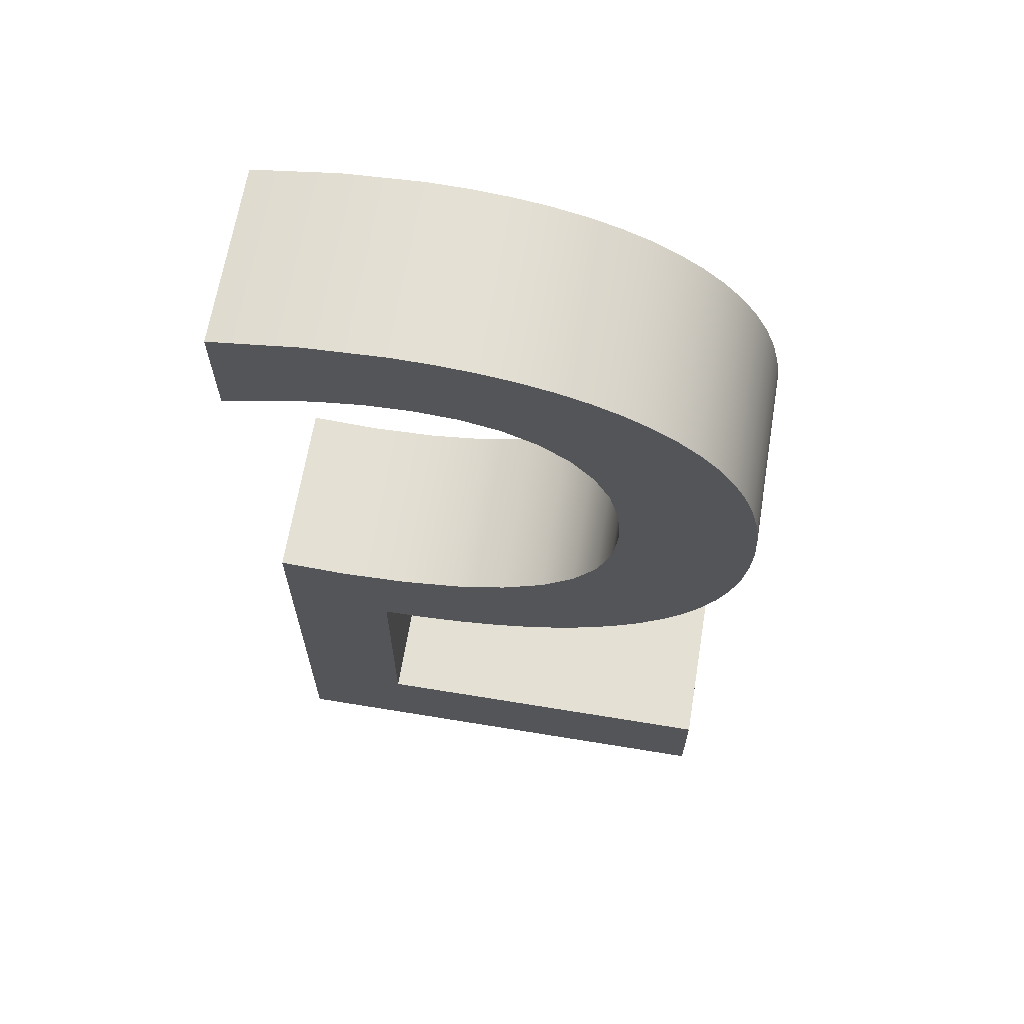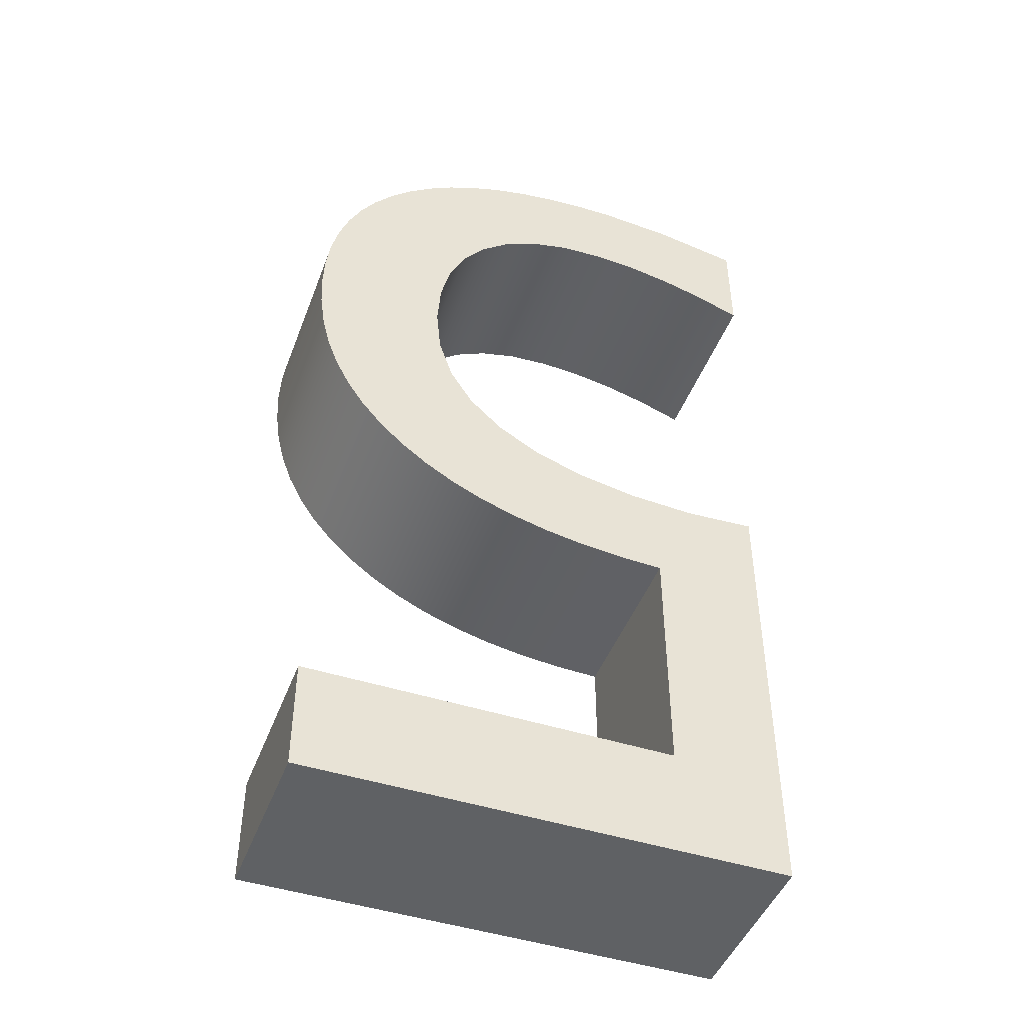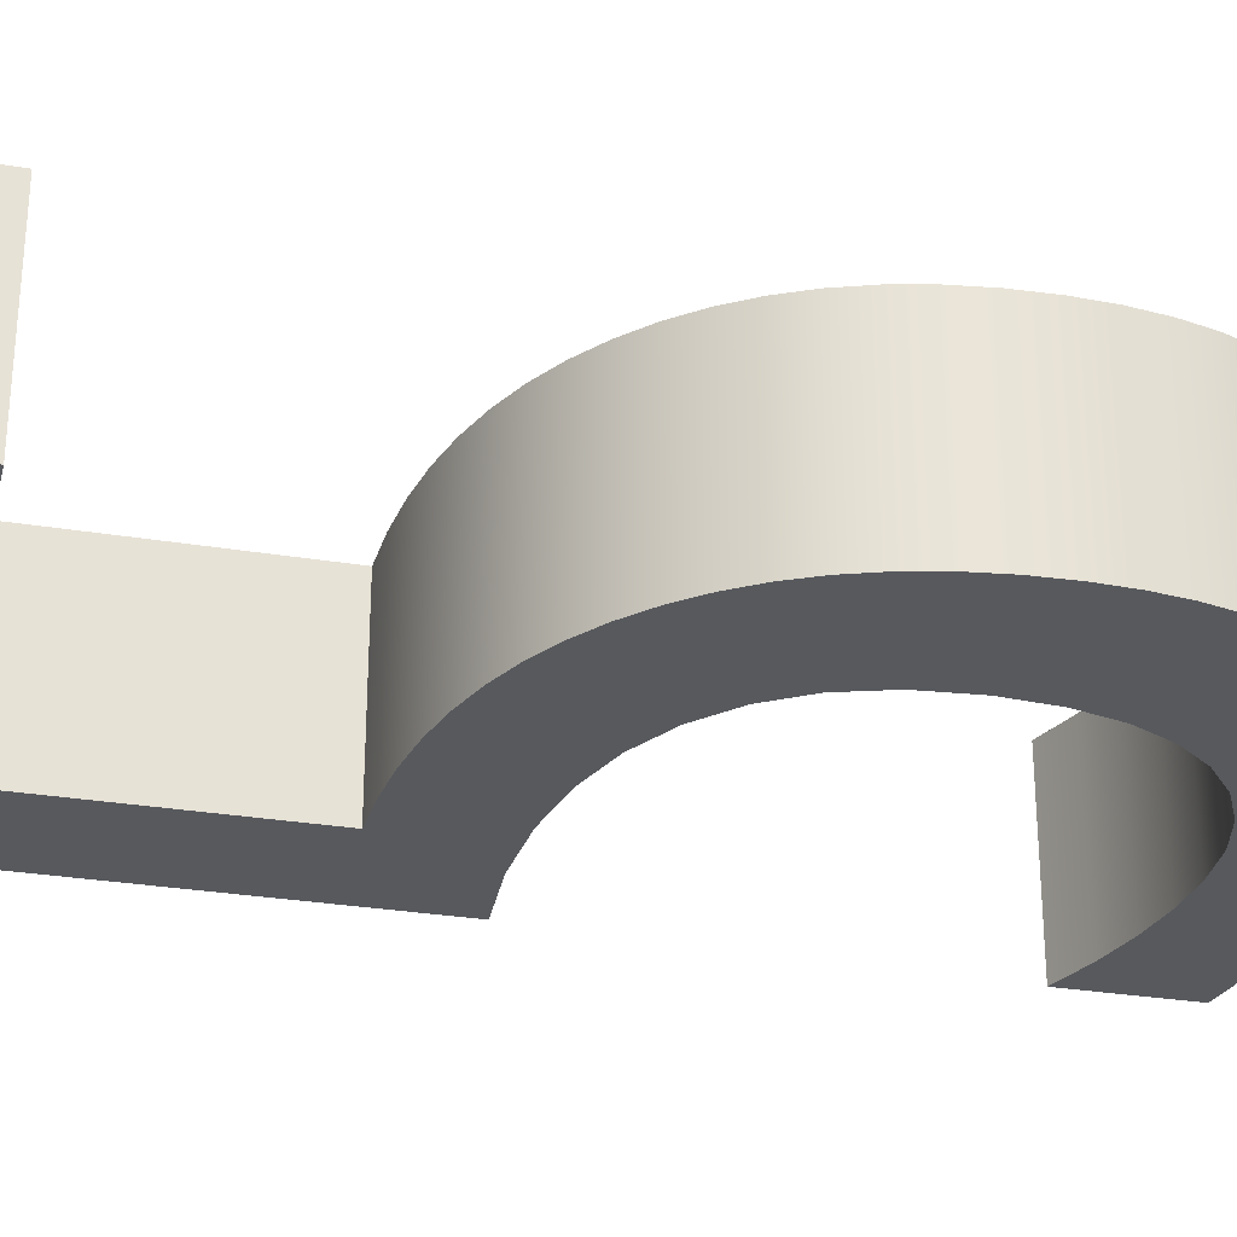
<metadata>
{"format":"obj","ext":"obj","renderer":"f3d","projection":"perspective","resolution":1024,"background":"white","views":[{"elev":65.7,"azim":9.4,"up":"+Y"},{"elev":-46.2,"azim":159.8,"up":"+Y"},{"elev":-29.0,"azim":76.1,"up":"+Z"}]}
</metadata>
<code>
g shellDeformer1Set tweakSet1 tweakSet2 vectorAdjust1Set
v -0.309 0.7597 0.1289
v -0.1869 0.7808 0.1289
v -0.07751 0.7878 0.1289
v -0.02118 0.7861 0.1289
v 0.03202 0.7809 0.1289
v 0.08209 0.7722 0.1289
v 0.129 0.7601 0.1289
v 0.1729 0.7445 0.1289
v 0.2136 0.7255 0.1289
v 0.2512 0.703 0.1289
v 0.2856 0.677 0.1289
v 0.3165 0.648 0.1289
v 0.3432 0.6163 0.1289
v 0.3658 0.582 0.1289
v 0.3843 0.5451 0.1289
v 0.3987 0.5055 0.1289
v 0.409 0.4632 0.1289
v 0.4152 0.4184 0.1289
v 0.4172 0.3708 0.1289
v 0.415 0.3198 0.1289
v 0.4082 0.2716 0.1289
v 0.3969 0.2263 0.1289
v 0.381 0.1839 0.1289
v 0.3607 0.1442 0.1289
v 0.3358 0.1075 0.1289
v 0.3064 0.07358 0.1289
v 0.2725 0.04253 0.1289
v 0.2346 0.01477 0.1289
v 0.1931 -0.009301 0.1289
v 0.1481 -0.02967 0.1289
g default
v 0.09954 -0.04633 0.1289
v 0.04746 -0.05928 0.1289
v -0.008146 -0.06854 0.1289
v -0.06729 -0.07409 0.1289
v -0.13 -0.07595 0.1289
v -0.13 -0.4278 0.1289
v 0.391 -0.4278 0.1289
v 0.391 -0.5842 0.1289
v -0.2864 -0.5842 0.1289
v -0.2864 0.06695 0.1289
v -0.1878 0.06062 0.1289
v -0.09294 0.06545 0.1289
v -0.009899 0.07995 0.1289
v 0.06127 0.1041 0.1289
v 0.1206 0.138 0.1289
v 0.1673 0.1809 0.1289
v 0.2006 0.2326 0.1289
v 0.2206 0.2929 0.1289
v 0.2273 0.3618 0.1289
v 0.2226 0.4264 0.1289
v 0.2084 0.4837 0.1289
v 0.1848 0.5336 0.1289
v 0.1518 0.5761 0.1289
v 0.1105 0.6102 0.1289
v 0.06212 0.6345 0.1289
v 0.006692 0.6491 0.1289
v -0.0558 0.6539 0.1289
v -0.1167 0.6506 0.1289
v -0.1793 0.6406 0.1289
v -0.2434 0.6239 0.1289
v -0.309 0.6006 0.1289
v -0.309 0.7597 0.06491
v -0.1869 0.7808 0.06491
v -0.07751 0.7878 0.06491
v -0.02118 0.7861 0.06491
v 0.03202 0.7809 0.06491
v 0.08209 0.7722 0.06491
v 0.129 0.7601 0.06491
v 0.1729 0.7445 0.06491
v 0.2136 0.7255 0.06491
v 0.2512 0.703 0.06491
v 0.2856 0.677 0.06491
v 0.3165 0.648 0.06491
v 0.3432 0.6163 0.06491
v 0.3658 0.582 0.06491
v 0.3843 0.5451 0.06491
v 0.3987 0.5055 0.06491
v 0.409 0.4632 0.06491
v 0.4152 0.4184 0.06491
v 0.4172 0.3708 0.06491
v 0.415 0.3198 0.06491
v 0.4082 0.2716 0.06491
v 0.3969 0.2263 0.06491
v 0.381 0.1839 0.06491
v 0.3607 0.1442 0.06491
v 0.3358 0.1075 0.06491
v 0.3064 0.07358 0.06491
v 0.2725 0.04253 0.06491
v 0.2346 0.01477 0.06491
v 0.1931 -0.009301 0.06491
v 0.1481 -0.02967 0.06491
v 0.09954 -0.04633 0.06491
v 0.04746 -0.05928 0.06491
v -0.008146 -0.06854 0.06491
v -0.06729 -0.07409 0.06491
v -0.13 -0.07595 0.06491
v -0.13 -0.4278 0.06491
v 0.391 -0.4278 0.06491
v 0.391 -0.5842 0.06491
v -0.2864 -0.5842 0.06491
v -0.2864 0.06695 0.06491
v -0.1878 0.06062 0.06491
v -0.09294 0.06545 0.06491
v -0.009899 0.07995 0.06491
v 0.06127 0.1041 0.06491
v 0.1206 0.138 0.06491
v 0.1673 0.1809 0.06491
v 0.2006 0.2326 0.06491
v 0.2206 0.2929 0.06491
v 0.2273 0.3618 0.06491
v 0.2226 0.4264 0.06491
v 0.2084 0.4837 0.06491
v 0.1848 0.5336 0.06491
v 0.1518 0.5761 0.06491
v 0.1105 0.6102 0.06491
v 0.06212 0.6345 0.06491
v 0.006692 0.6491 0.06491
v -0.0558 0.6539 0.06491
v -0.1167 0.6506 0.06491
v -0.1793 0.6406 0.06491
v -0.2434 0.6239 0.06491
v -0.309 0.6006 0.06491
v -0.309 0.7597 0.00092
v -0.1869 0.7808 0.00092
v -0.07751 0.7878 0.00092
v -0.02118 0.7861 0.00092
v 0.03202 0.7809 0.00092
v 0.08209 0.7722 0.00092
v 0.129 0.7601 0.00092
v 0.1729 0.7445 0.00092
v 0.2136 0.7255 0.00092
v 0.2512 0.703 0.00092
v 0.2856 0.677 0.00092
v 0.3165 0.648 0.00092
v 0.3432 0.6163 0.00092
v 0.3658 0.582 0.00092
v 0.3843 0.5451 0.00092
v 0.3987 0.5055 0.00092
v 0.409 0.4632 0.00092
v 0.4152 0.4184 0.00092
v 0.4172 0.3708 0.00092
v 0.415 0.3198 0.00092
v 0.4082 0.2716 0.00092
v 0.3969 0.2263 0.00092
v 0.381 0.1839 0.00092
v 0.3607 0.1442 0.00092
v 0.3358 0.1075 0.00092
v 0.3064 0.07358 0.00092
v 0.2725 0.04253 0.00092
v 0.2346 0.01477 0.00092
v 0.1931 -0.009301 0.00092
v 0.1481 -0.02967 0.00092
v 0.09954 -0.04633 0.00092
v 0.04746 -0.05928 0.00092
v -0.008146 -0.06854 0.00092
v -0.06729 -0.07409 0.00092
v -0.13 -0.07595 0.00092
v -0.13 -0.4278 0.00092
v 0.391 -0.4278 0.00092
v 0.391 -0.5842 0.00092
v -0.2864 -0.5842 0.00092
v -0.2864 0.06695 0.00092
v -0.1878 0.06062 0.00092
v -0.09294 0.06545 0.00092
v -0.009899 0.07995 0.00092
v 0.06127 0.1041 0.00092
v 0.1206 0.138 0.00092
v 0.1673 0.1809 0.00092
v 0.2006 0.2326 0.00092
v 0.2206 0.2929 0.00092
v 0.2273 0.3618 0.00092
v 0.2226 0.4264 0.00092
v 0.2084 0.4837 0.00092
v 0.1848 0.5336 0.00092
v 0.1518 0.5761 0.00092
v 0.1105 0.6102 0.00092
v 0.06212 0.6345 0.00092
v 0.006692 0.6491 0.00092
v -0.0558 0.6539 0.00092
v -0.1167 0.6506 0.00092
v -0.1793 0.6406 0.00092
v -0.2434 0.6239 0.00092
v -0.309 0.6006 0.00092
v -0.309 0.7597 -0.06307
v -0.1869 0.7808 -0.06307
v -0.07751 0.7878 -0.06307
v -0.02118 0.7861 -0.06307
v 0.03202 0.7809 -0.06307
v 0.08209 0.7722 -0.06307
v 0.129 0.7601 -0.06307
v 0.1729 0.7445 -0.06307
v 0.2136 0.7255 -0.06307
v 0.2512 0.703 -0.06307
v 0.2856 0.677 -0.06307
v 0.3165 0.648 -0.06307
v 0.3432 0.6163 -0.06307
v 0.3658 0.582 -0.06307
v 0.3843 0.5451 -0.06307
v 0.3987 0.5055 -0.06307
v 0.409 0.4632 -0.06307
v 0.4152 0.4184 -0.06307
v 0.4172 0.3708 -0.06307
v 0.415 0.3198 -0.06307
v 0.4082 0.2716 -0.06307
v 0.3969 0.2263 -0.06307
v 0.381 0.1839 -0.06307
v 0.3607 0.1442 -0.06307
v 0.3358 0.1075 -0.06307
v 0.3064 0.07358 -0.06307
v 0.2725 0.04253 -0.06307
v 0.2346 0.01477 -0.06307
v 0.1931 -0.009301 -0.06307
v 0.1481 -0.02967 -0.06307
v 0.09954 -0.04633 -0.06307
v 0.04746 -0.05928 -0.06307
v -0.008146 -0.06854 -0.06307
v -0.06729 -0.07409 -0.06307
v -0.13 -0.07595 -0.06307
v -0.13 -0.4278 -0.06307
v 0.391 -0.4278 -0.06307
v 0.391 -0.5842 -0.06307
v -0.2864 -0.5842 -0.06307
v -0.2864 0.06695 -0.06307
v -0.1878 0.06062 -0.06307
v -0.09294 0.06545 -0.06307
v -0.009899 0.07995 -0.06307
v 0.06127 0.1041 -0.06307
v 0.1206 0.138 -0.06307
v 0.1673 0.1809 -0.06307
v 0.2006 0.2326 -0.06307
v 0.2206 0.2929 -0.06307
v 0.2273 0.3618 -0.06307
v 0.2226 0.4264 -0.06307
v 0.2084 0.4837 -0.06307
v 0.1848 0.5336 -0.06307
v 0.1518 0.5761 -0.06307
v 0.1105 0.6102 -0.06307
v 0.06212 0.6345 -0.06307
v 0.006692 0.6491 -0.06307
v -0.0558 0.6539 -0.06307
v -0.1167 0.6506 -0.06307
v -0.1793 0.6406 -0.06307
v -0.2434 0.6239 -0.06307
v -0.309 0.6006 -0.06307
v -0.309 0.7597 -0.1271
v -0.1869 0.7808 -0.1271
v -0.07751 0.7878 -0.1271
v -0.02118 0.7861 -0.1271
v 0.03202 0.7809 -0.1271
v 0.08209 0.7722 -0.1271
v 0.129 0.7601 -0.1271
v 0.1729 0.7445 -0.1271
v 0.2136 0.7255 -0.1271
v 0.2512 0.703 -0.1271
v 0.2856 0.677 -0.1271
v 0.3165 0.648 -0.1271
v 0.3432 0.6163 -0.1271
v 0.3658 0.582 -0.1271
v 0.3843 0.5451 -0.1271
v 0.3987 0.5055 -0.1271
v 0.409 0.4632 -0.1271
v 0.4152 0.4184 -0.1271
v 0.4172 0.3708 -0.1271
v 0.415 0.3198 -0.1271
v 0.4082 0.2716 -0.1271
v 0.3969 0.2263 -0.1271
v 0.381 0.1839 -0.1271
v 0.3607 0.1442 -0.1271
v 0.3358 0.1075 -0.1271
v 0.3064 0.07358 -0.1271
v 0.2725 0.04253 -0.1271
v 0.2346 0.01477 -0.1271
v 0.1931 -0.009301 -0.1271
v 0.1481 -0.02967 -0.1271
v 0.09954 -0.04633 -0.1271
v 0.04746 -0.05928 -0.1271
v -0.008146 -0.06854 -0.1271
v -0.06729 -0.07409 -0.1271
v -0.13 -0.07595 -0.1271
v -0.13 -0.4278 -0.1271
v 0.391 -0.4278 -0.1271
v 0.391 -0.5842 -0.1271
v -0.2864 -0.5842 -0.1271
v -0.2864 0.06695 -0.1271
v -0.1878 0.06062 -0.1271
v -0.09294 0.06545 -0.1271
v -0.009899 0.07995 -0.1271
v 0.06127 0.1041 -0.1271
v 0.1206 0.138 -0.1271
v 0.1673 0.1809 -0.1271
v 0.2006 0.2326 -0.1271
v 0.2206 0.2929 -0.1271
v 0.2273 0.3618 -0.1271
v 0.2226 0.4264 -0.1271
v 0.2084 0.4837 -0.1271
v 0.1848 0.5336 -0.1271
v 0.1518 0.5761 -0.1271
v 0.1105 0.6102 -0.1271
v 0.06212 0.6345 -0.1271
v 0.006692 0.6491 -0.1271
v -0.0558 0.6539 -0.1271
v -0.1167 0.6506 -0.1271
v -0.1793 0.6406 -0.1271
v -0.2434 0.6239 -0.1271
v -0.309 0.6006 -0.1271
g typeMesh1
f 61 60 1
f 1 60 2
f 60 59 2
f 59 58 2
f 2 58 3
f 58 57 3
f 3 57 4
f 57 56 4
f 4 56 5
f 40 39 41
f 38 37 39
f 37 36 39
f 39 36 41
f 36 35 41
f 41 35 42
f 35 34 42
f 42 34 43
f 34 33 43
f 33 32 43
f 43 32 44
f 32 31 44
f 31 30 44
f 44 30 45
f 30 29 45
f 29 28 45
f 45 28 46
f 28 27 46
f 27 26 46
f 5 56 6
f 56 55 6
f 6 55 7
f 55 54 7
f 7 54 8
f 8 54 9
f 54 53 9
f 9 53 10
f 10 53 11
f 53 52 11
f 11 52 12
f 12 52 13
f 52 51 13
f 13 51 14
f 14 51 15
f 15 51 16
f 51 50 16
f 16 50 17
f 17 50 18
f 50 49 18
f 18 49 19
f 19 49 20
f 49 48 20
f 20 48 21
f 21 48 22
f 48 47 22
f 22 47 23
f 23 47 24
f 24 47 25
f 47 46 25
f 46 26 25
f 1 2 62
f 62 2 63
f 2 3 63
f 63 3 64
f 3 4 64
f 64 4 65
f 4 5 65
f 65 5 66
f 5 6 66
f 66 6 67
f 6 7 67
f 67 7 68
f 7 8 68
f 68 8 69
f 8 9 69
f 69 9 70
f 9 10 70
f 70 10 71
f 10 11 71
f 71 11 72
f 11 12 72
f 72 12 73
f 12 13 73
f 73 13 74
f 13 14 74
f 74 14 75
f 14 15 75
f 75 15 76
f 15 16 76
f 76 16 77
f 16 17 77
f 77 17 78
f 17 18 78
f 78 18 79
f 18 19 79
f 79 19 80
f 19 20 80
f 80 20 81
f 20 21 81
f 81 21 82
f 21 22 82
f 82 22 83
f 22 23 83
f 83 23 84
f 23 24 84
f 84 24 85
f 24 25 85
f 85 25 86
f 25 26 86
f 86 26 87
f 26 27 87
f 87 27 88
f 27 28 88
f 88 28 89
f 28 29 89
f 89 29 90
f 29 30 90
f 90 30 91
f 30 31 91
f 91 31 92
f 31 32 92
f 92 32 93
f 32 33 93
f 93 33 94
f 33 34 94
f 94 34 95
f 34 35 95
f 95 35 96
f 35 36 96
f 96 36 97
f 36 37 97
f 97 37 98
f 37 38 98
f 98 38 99
f 38 39 99
f 99 39 100
f 39 40 100
f 100 40 101
f 40 41 101
f 101 41 102
f 41 42 102
f 102 42 103
f 42 43 103
f 103 43 104
f 43 44 104
f 104 44 105
f 44 45 105
f 105 45 106
f 45 46 106
f 106 46 107
f 46 47 107
f 107 47 108
f 47 48 108
f 108 48 109
f 48 49 109
f 109 49 110
f 49 50 110
f 110 50 111
f 50 51 111
f 111 51 112
f 51 52 112
f 112 52 113
f 52 53 113
f 113 53 114
f 53 54 114
f 114 54 115
f 54 55 115
f 115 55 116
f 55 56 116
f 116 56 117
f 56 57 117
f 117 57 118
f 57 58 118
f 118 58 119
f 58 59 119
f 119 59 120
f 59 60 120
f 120 60 121
f 60 61 121
f 121 61 122
f 61 1 122
f 122 1 62
f 62 63 123
f 123 63 124
f 63 64 124
f 124 64 125
f 64 65 125
f 125 65 126
f 65 66 126
f 126 66 127
f 66 67 127
f 127 67 128
f 67 68 128
f 128 68 129
f 68 69 129
f 129 69 130
f 69 70 130
f 130 70 131
f 70 71 131
f 131 71 132
f 71 72 132
f 132 72 133
f 72 73 133
f 133 73 134
f 73 74 134
f 134 74 135
f 74 75 135
f 135 75 136
f 75 76 136
f 136 76 137
f 76 77 137
f 137 77 138
f 77 78 138
f 138 78 139
f 78 79 139
f 139 79 140
f 79 80 140
f 140 80 141
f 80 81 141
f 141 81 142
f 81 82 142
f 142 82 143
f 82 83 143
f 143 83 144
f 83 84 144
f 144 84 145
f 84 85 145
f 145 85 146
f 85 86 146
f 146 86 147
f 86 87 147
f 147 87 148
f 87 88 148
f 148 88 149
f 88 89 149
f 149 89 150
f 89 90 150
f 150 90 151
f 90 91 151
f 151 91 152
f 91 92 152
f 152 92 153
f 92 93 153
f 153 93 154
f 93 94 154
f 154 94 155
f 94 95 155
f 155 95 156
f 95 96 156
f 156 96 157
f 96 97 157
f 157 97 158
f 97 98 158
f 158 98 159
f 98 99 159
f 159 99 160
f 99 100 160
f 160 100 161
f 100 101 161
f 161 101 162
f 101 102 162
f 162 102 163
f 102 103 163
f 163 103 164
f 103 104 164
f 164 104 165
f 104 105 165
f 165 105 166
f 105 106 166
f 166 106 167
f 106 107 167
f 167 107 168
f 107 108 168
f 168 108 169
f 108 109 169
f 169 109 170
f 109 110 170
f 170 110 171
f 110 111 171
f 171 111 172
f 111 112 172
f 172 112 173
f 112 113 173
f 173 113 174
f 113 114 174
f 174 114 175
f 114 115 175
f 175 115 176
f 115 116 176
f 176 116 177
f 116 117 177
f 177 117 178
f 117 118 178
f 178 118 179
f 118 119 179
f 179 119 180
f 119 120 180
f 180 120 181
f 120 121 181
f 181 121 182
f 121 122 182
f 182 122 183
f 122 62 183
f 183 62 123
f 123 124 184
f 184 124 185
f 124 125 185
f 185 125 186
f 125 126 186
f 186 126 187
f 126 127 187
f 187 127 188
f 127 128 188
f 188 128 189
f 128 129 189
f 189 129 190
f 129 130 190
f 190 130 191
f 130 131 191
f 191 131 192
f 131 132 192
f 192 132 193
f 132 133 193
f 193 133 194
f 133 134 194
f 194 134 195
f 134 135 195
f 195 135 196
f 135 136 196
f 196 136 197
f 136 137 197
f 197 137 198
f 137 138 198
f 198 138 199
f 138 139 199
f 199 139 200
f 139 140 200
f 200 140 201
f 140 141 201
f 201 141 202
f 141 142 202
f 202 142 203
f 142 143 203
f 203 143 204
f 143 144 204
f 204 144 205
f 144 145 205
f 205 145 206
f 145 146 206
f 206 146 207
f 146 147 207
f 207 147 208
f 147 148 208
f 208 148 209
f 148 149 209
f 209 149 210
f 149 150 210
f 210 150 211
f 150 151 211
f 211 151 212
f 151 152 212
f 212 152 213
f 152 153 213
f 213 153 214
f 153 154 214
f 214 154 215
f 154 155 215
f 215 155 216
f 155 156 216
f 216 156 217
f 156 157 217
f 217 157 218
f 157 158 218
f 218 158 219
f 158 159 219
f 219 159 220
f 159 160 220
f 220 160 221
f 160 161 221
f 221 161 222
f 161 162 222
f 222 162 223
f 162 163 223
f 223 163 224
f 163 164 224
f 224 164 225
f 164 165 225
f 225 165 226
f 165 166 226
f 226 166 227
f 166 167 227
f 227 167 228
f 167 168 228
f 228 168 229
f 168 169 229
f 229 169 230
f 169 170 230
f 230 170 231
f 170 171 231
f 231 171 232
f 171 172 232
f 232 172 233
f 172 173 233
f 233 173 234
f 173 174 234
f 234 174 235
f 174 175 235
f 235 175 236
f 175 176 236
f 236 176 237
f 176 177 237
f 237 177 238
f 177 178 238
f 238 178 239
f 178 179 239
f 239 179 240
f 179 180 240
f 240 180 241
f 180 181 241
f 241 181 242
f 181 182 242
f 242 182 243
f 182 183 243
f 243 183 244
f 183 123 244
f 244 123 184
f 184 185 245
f 245 185 246
f 185 186 246
f 246 186 247
f 186 187 247
f 247 187 248
f 187 188 248
f 248 188 249
f 188 189 249
f 249 189 250
f 189 190 250
f 250 190 251
f 190 191 251
f 251 191 252
f 191 192 252
f 252 192 253
f 192 193 253
f 253 193 254
f 193 194 254
f 254 194 255
f 194 195 255
f 255 195 256
f 195 196 256
f 256 196 257
f 196 197 257
f 257 197 258
f 197 198 258
f 258 198 259
f 198 199 259
f 259 199 260
f 199 200 260
f 260 200 261
f 200 201 261
f 261 201 262
f 201 202 262
f 262 202 263
f 202 203 263
f 263 203 264
f 203 204 264
f 264 204 265
f 204 205 265
f 265 205 266
f 205 206 266
f 266 206 267
f 206 207 267
f 267 207 268
f 207 208 268
f 268 208 269
f 208 209 269
f 269 209 270
f 209 210 270
f 270 210 271
f 210 211 271
f 271 211 272
f 211 212 272
f 272 212 273
f 212 213 273
f 273 213 274
f 213 214 274
f 274 214 275
f 214 215 275
f 275 215 276
f 215 216 276
f 276 216 277
f 216 217 277
f 277 217 278
f 217 218 278
f 278 218 279
f 218 219 279
f 279 219 280
f 219 220 280
f 280 220 281
f 220 221 281
f 281 221 282
f 221 222 282
f 282 222 283
f 222 223 283
f 283 223 284
f 223 224 284
f 284 224 285
f 224 225 285
f 285 225 286
f 225 226 286
f 286 226 287
f 226 227 287
f 287 227 288
f 227 228 288
f 288 228 289
f 228 229 289
f 289 229 290
f 229 230 290
f 290 230 291
f 230 231 291
f 291 231 292
f 231 232 292
f 292 232 293
f 232 233 293
f 293 233 294
f 233 234 294
f 294 234 295
f 234 235 295
f 295 235 296
f 235 236 296
f 296 236 297
f 236 237 297
f 297 237 298
f 237 238 298
f 298 238 299
f 238 239 299
f 299 239 300
f 239 240 300
f 300 240 301
f 240 241 301
f 301 241 302
f 241 242 302
f 302 242 303
f 242 243 303
f 303 243 304
f 243 244 304
f 304 244 305
f 244 184 305
f 305 184 245
f 305 245 304
f 245 246 304
f 304 246 303
f 303 246 302
f 246 247 302
f 302 247 301
f 247 248 301
f 301 248 300
f 248 249 300
f 284 285 283
f 281 282 280
f 282 283 280
f 283 285 280
f 280 285 279
f 285 286 279
f 279 286 278
f 286 287 278
f 278 287 277
f 277 287 276
f 287 288 276
f 276 288 275
f 275 288 274
f 288 289 274
f 274 289 273
f 273 289 272
f 289 290 272
f 272 290 271
f 271 290 270
f 249 250 300
f 300 250 299
f 250 251 299
f 299 251 298
f 251 252 298
f 252 253 298
f 298 253 297
f 253 254 297
f 254 255 297
f 297 255 296
f 255 256 296
f 256 257 296
f 270 290 269
f 290 291 269
f 269 291 268
f 268 291 267
f 291 292 267
f 267 292 266
f 266 292 265
f 265 292 264
f 292 293 264
f 264 293 263
f 263 293 262
f 293 294 262
f 262 294 261
f 261 294 260
f 294 295 260
f 260 295 259
f 259 295 258
f 295 296 258
f 257 258 296

</code>
